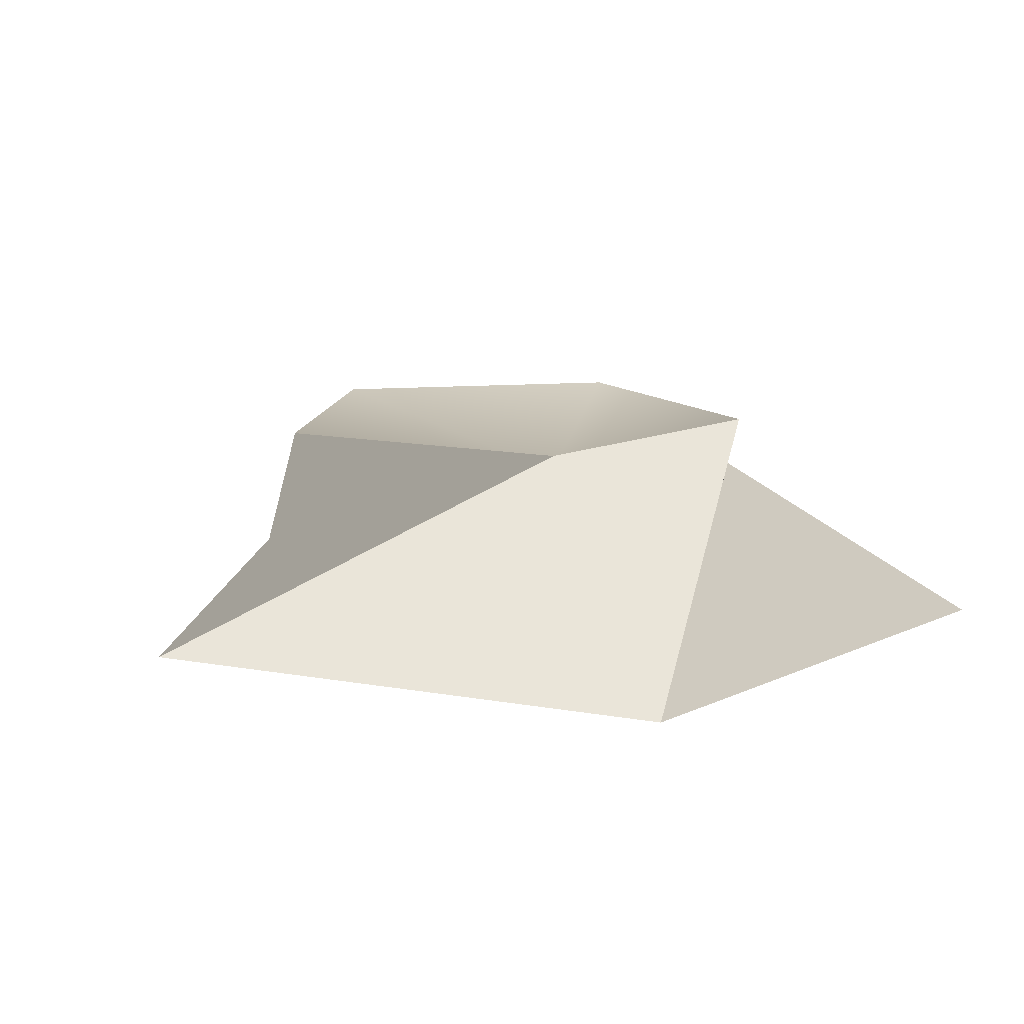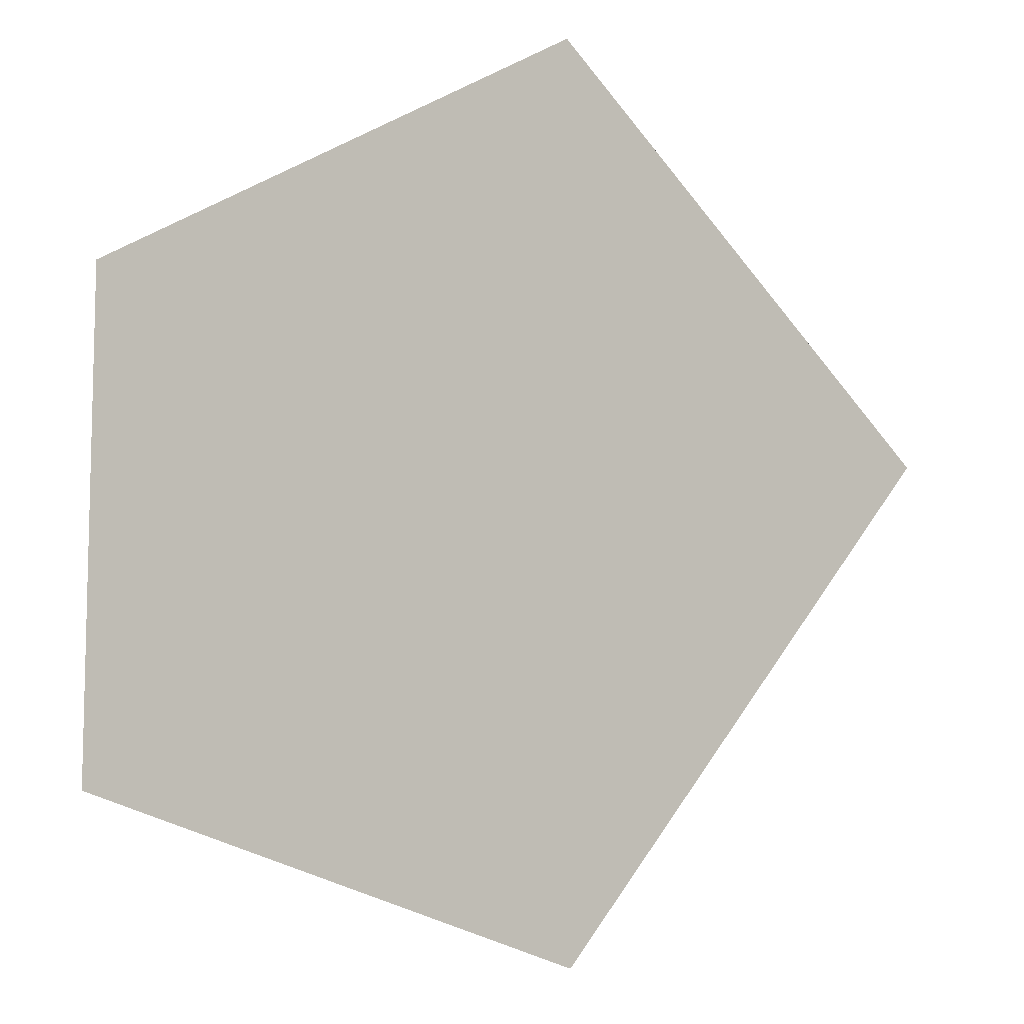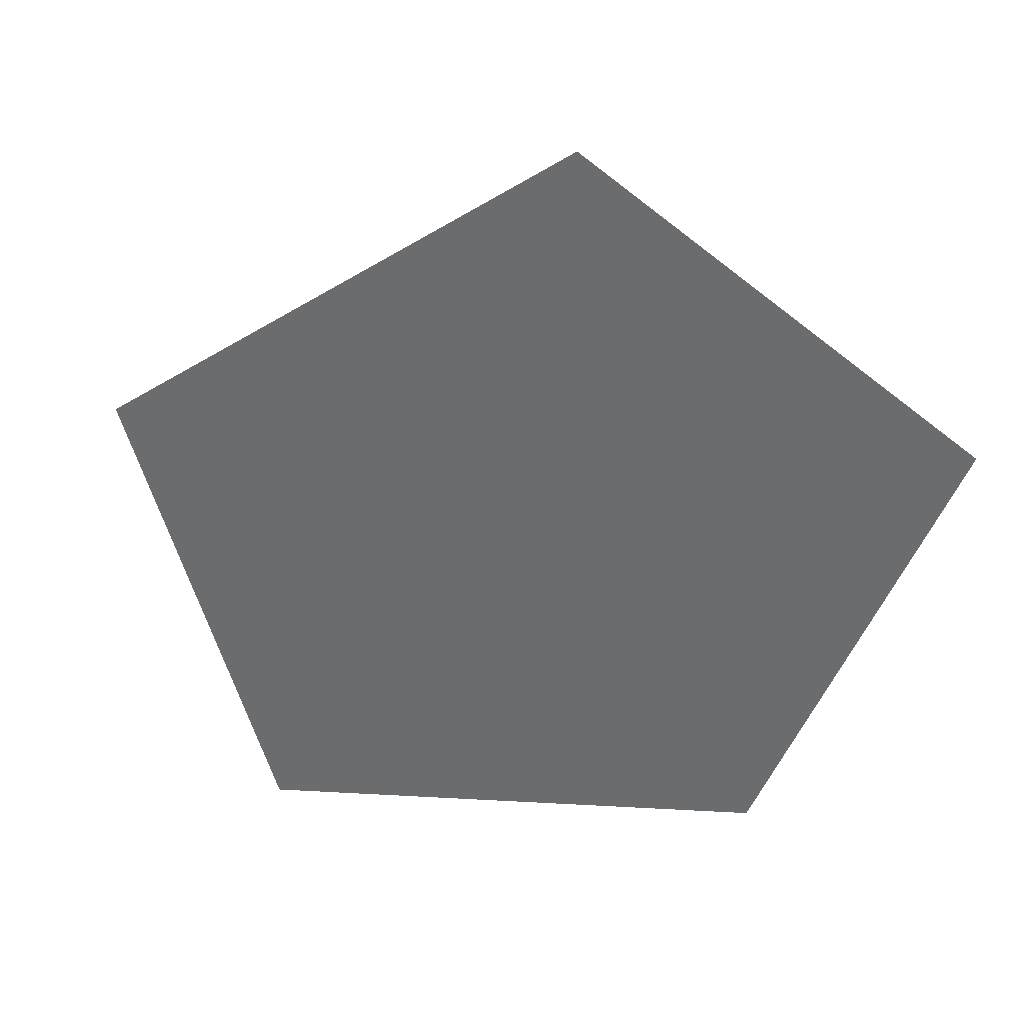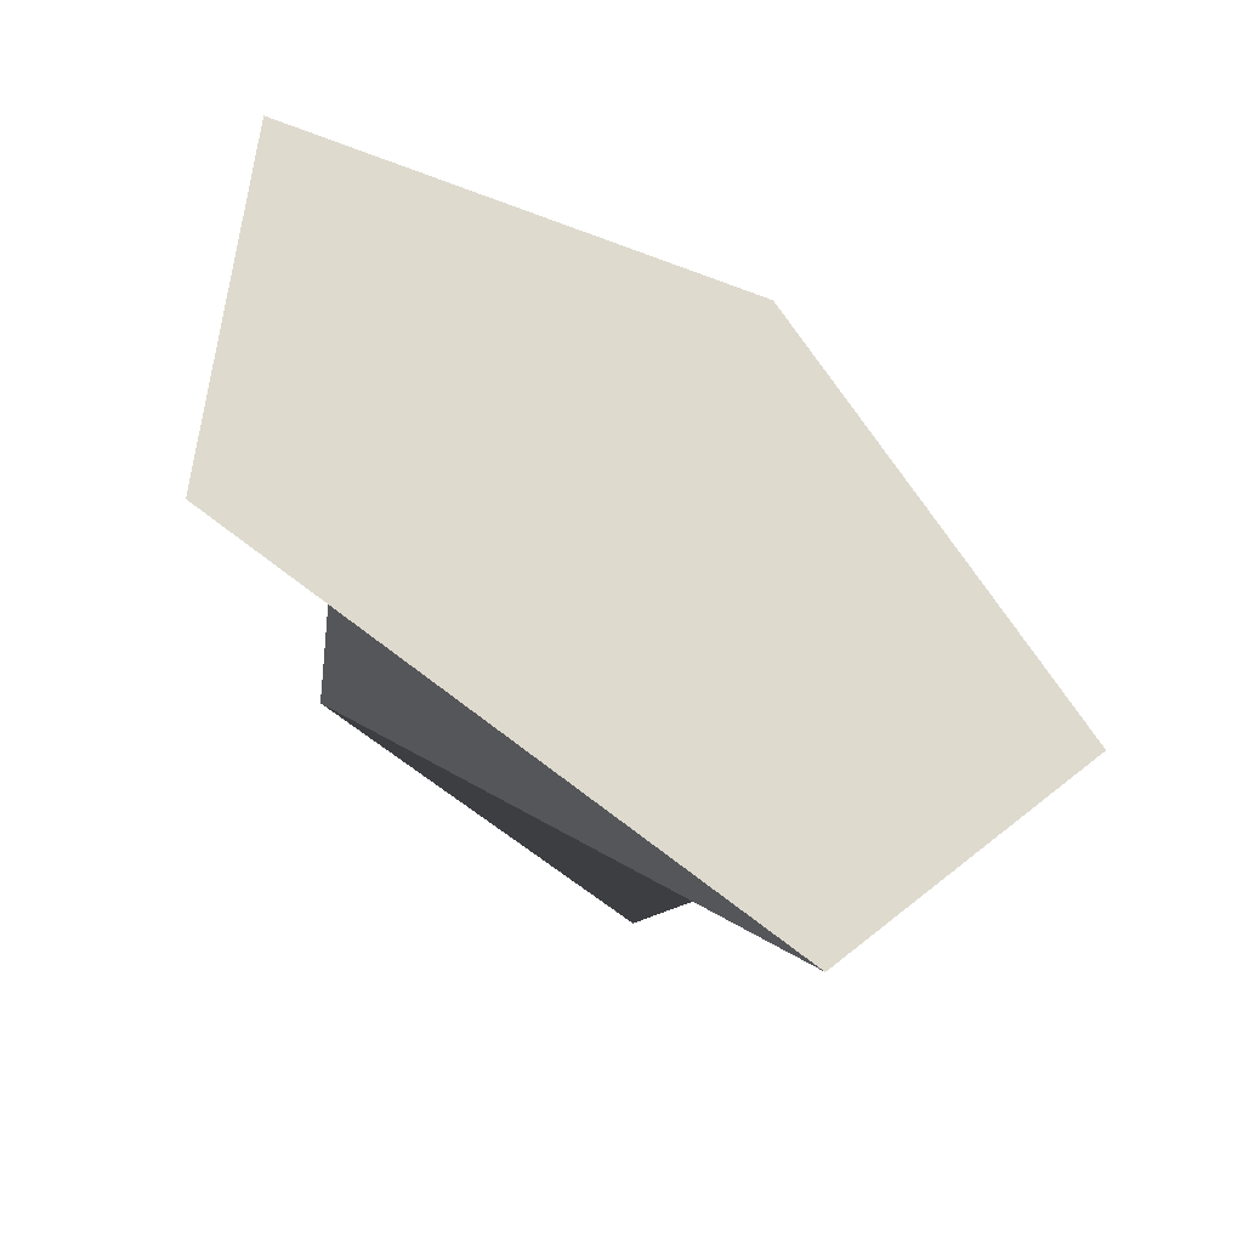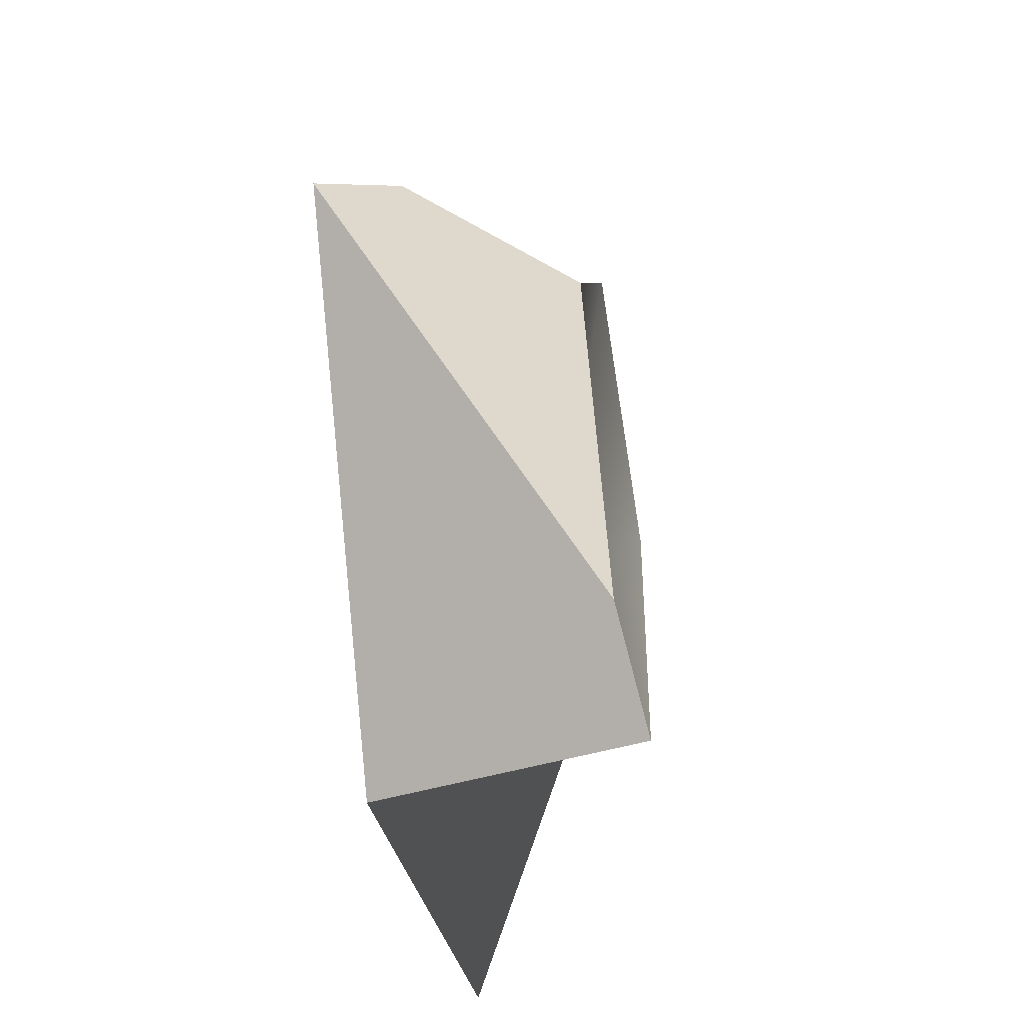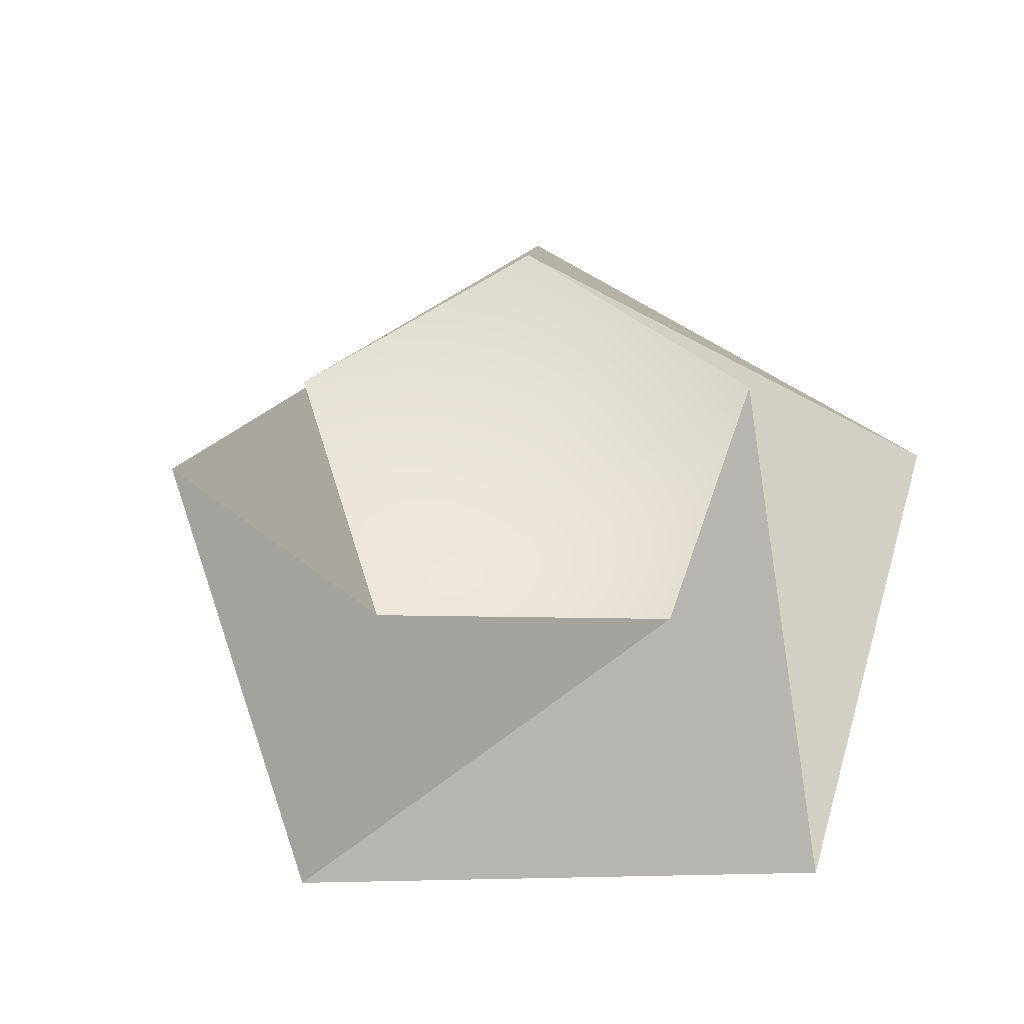
<metadata>
{"format":"obj","ext":"obj","renderer":"f3d","projection":"perspective","resolution":1024,"background":"white","views":[{"elev":12.2,"azim":149.6,"up":"+Y"},{"elev":-8.9,"azim":21.6,"up":"+Z"},{"elev":-53.6,"azim":-130.0,"up":"+Y"},{"elev":-52.2,"azim":-32.8,"up":"+Z"},{"elev":-46.9,"azim":99.6,"up":"+Z"},{"elev":59.6,"azim":-163.2,"up":"+Y"}]}
</metadata>
<code>
g default
v 0.1572 -0 -0.7526
v -0.6579 -0 -0.4878
v -0.6579 -0 0.3691
v 0.1572 -0 0.6339
v 0.6609 -0 -0.05935
v -0.3277 0.3339 -0.2707
v -0.3446 0.3339 0.2008
v 0.09865 0.3339 0.3626
v 0.3895 0.3339 -0.008976
v 0.126 0.3339 -0.4004
v -0.07866 -0 -0.05935
v -0.07866 0.2306 -0.05935
g pCylinder1
f 1 2 7 6
f 2 3 8 7
f 3 4 9 8
f 4 5 10 9
f 5 1 6 10
f 2 1 11
f 3 2 11
f 4 3 11
f 5 4 11
f 1 5 11
f 6 7 12
f 7 8 12
f 8 9 12
f 9 10 12
f 10 6 12

</code>
